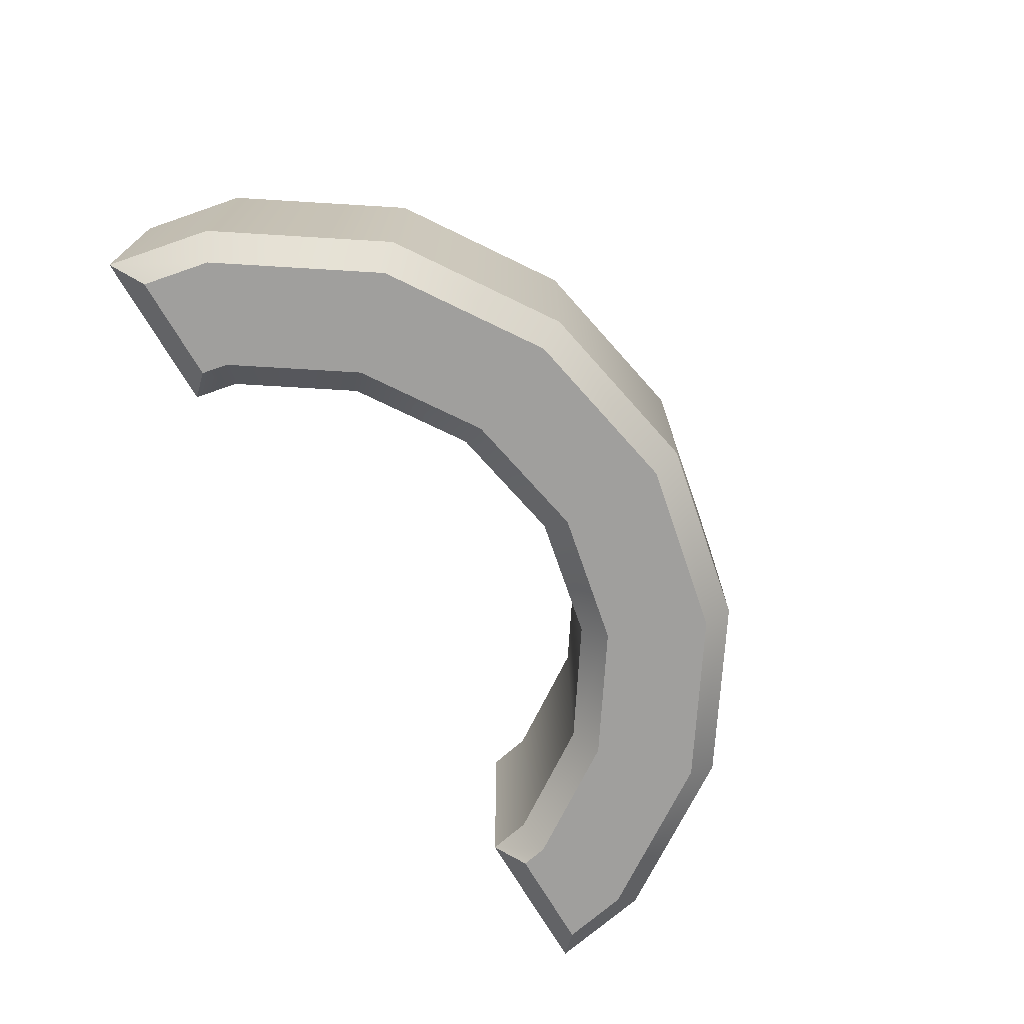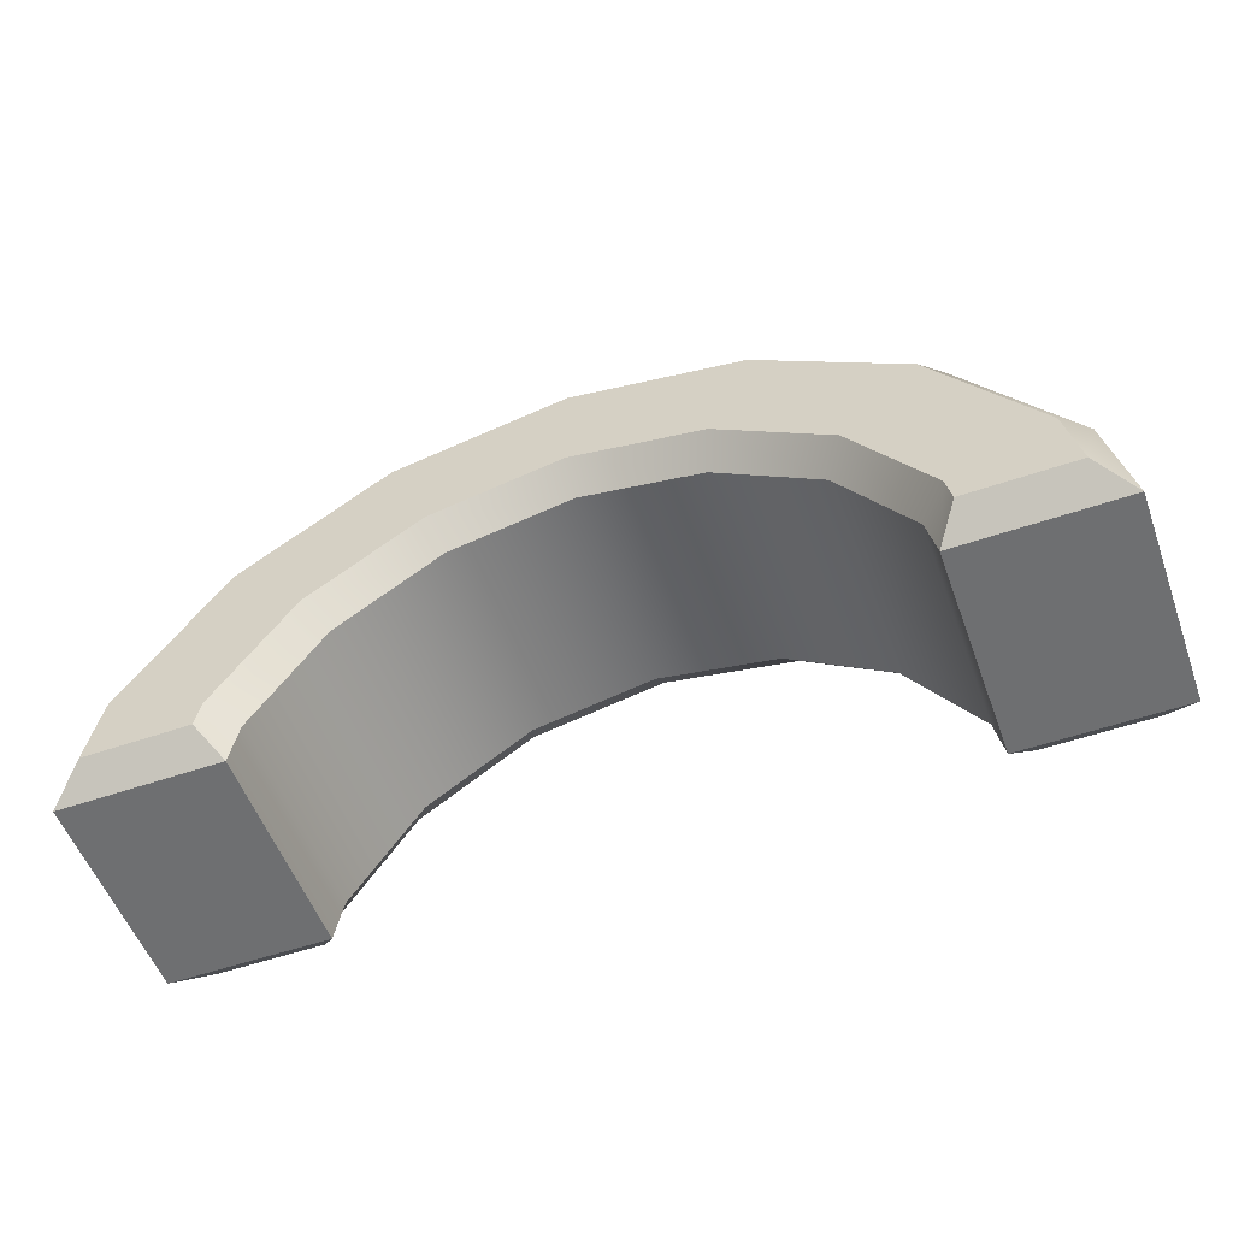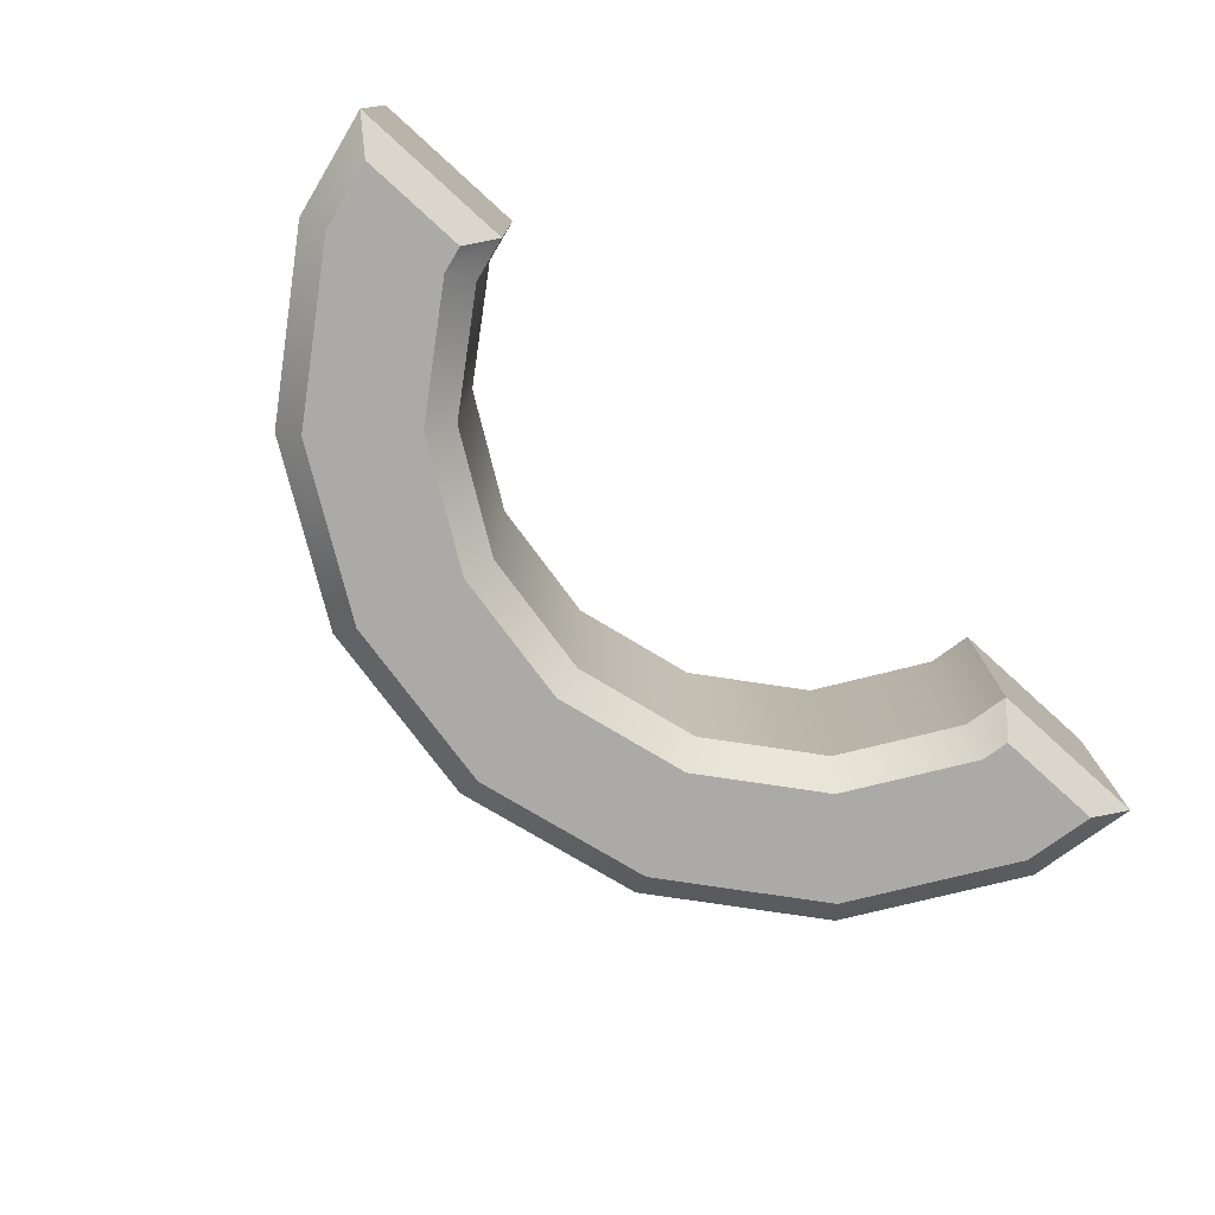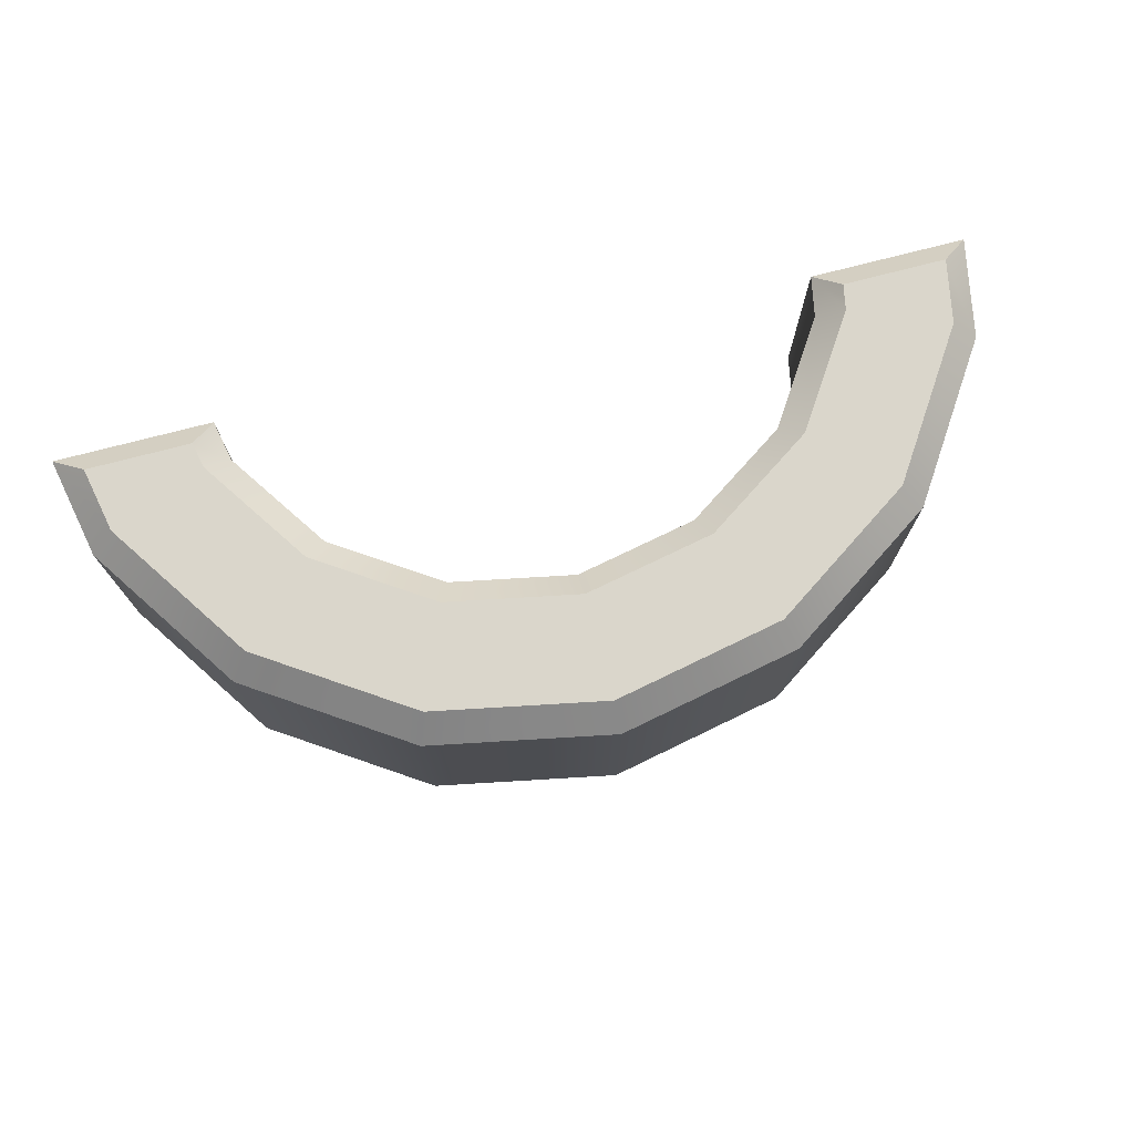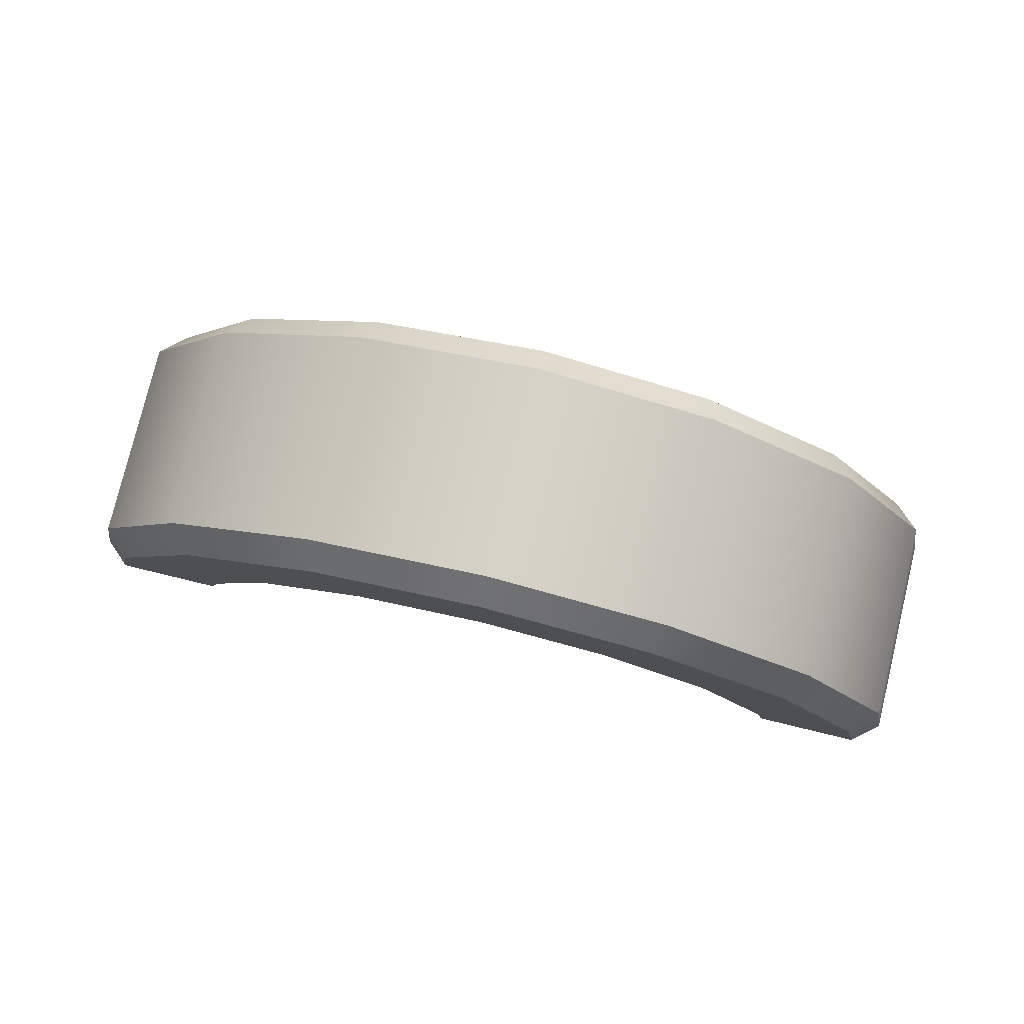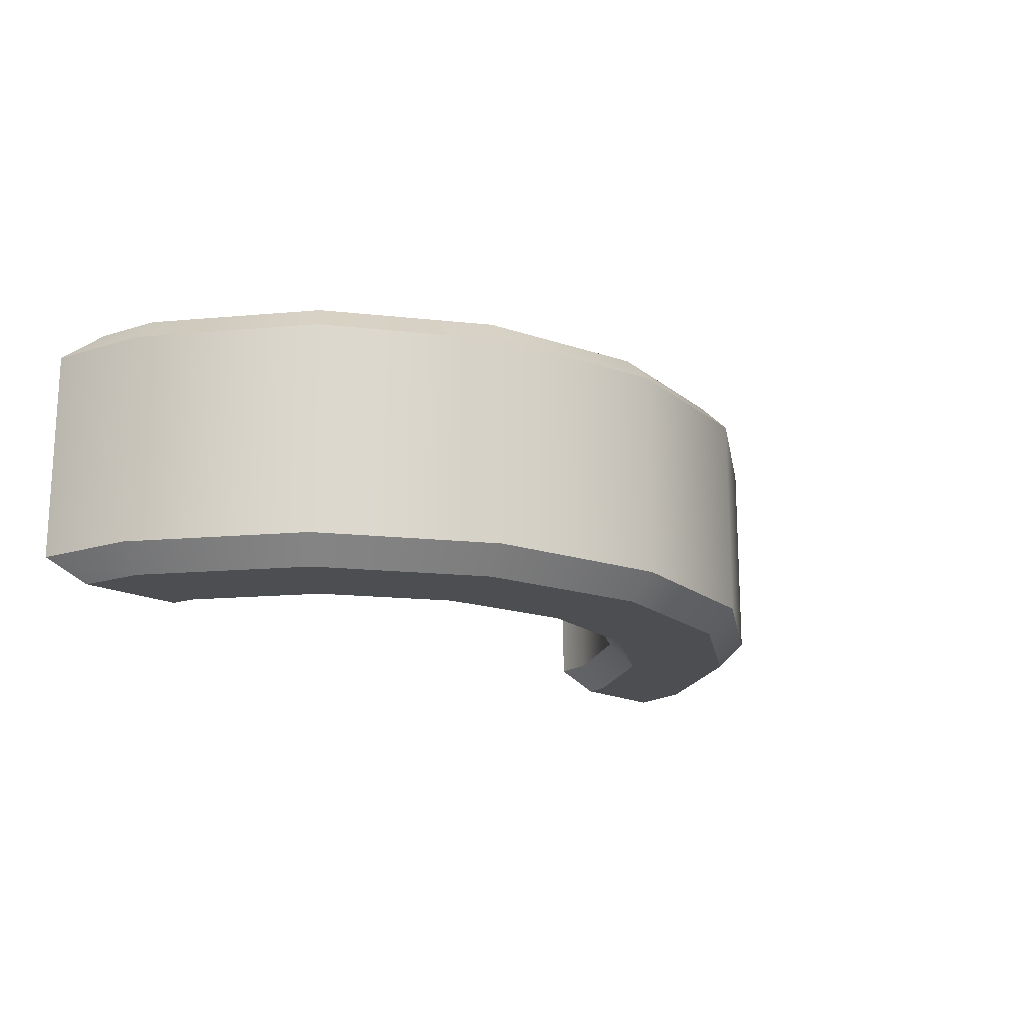
<metadata>
{"format":"obj","ext":"obj","renderer":"f3d","projection":"perspective","resolution":1024,"background":"white","views":[{"elev":-71.3,"azim":120.3,"up":"+Z"},{"elev":-54.5,"azim":-160.0,"up":"+Y"},{"elev":-76.0,"azim":-42.3,"up":"+Z"},{"elev":73.8,"azim":165.3,"up":"+Z"},{"elev":78.5,"azim":13.6,"up":"+Y"},{"elev":-16.9,"azim":133.9,"up":"+Z"}]}
</metadata>
<code>
g round_marker_V2_P2_L0
v -0.06842 0.018 -0.024
v -0.1044 0.018 -0.024
v -0.1044 0.018 0.024
v -0.06842 0.018 0.024
v 0.09978 0.04133 -0.024
v 0.1044 0.018 -0.024
v 0.1044 0.018 0.024
v 0.09978 0.04133 0.024
v 0.07637 0.07637 -0.024
v 0.07637 0.07637 0.024
v 0.04133 0.09978 -0.024
v 0.04133 0.09978 0.024
v 0 0.108 -0.024
v 0 0.108 0.024
v -0.04133 0.09978 -0.024
v -0.04133 0.09978 0.024
v -0.07637 0.07637 -0.024
v -0.07637 0.07637 0.024
v -0.09978 0.04133 -0.024
v -0.09978 0.04133 0.024
v -0.1044 0.018 -0.024
v -0.1044 0.018 0.024
v -0.06652 0.02755 -0.024
v -0.06842 0.018 -0.024
v -0.06842 0.018 0.024
v -0.06652 0.02755 0.024
v -0.05091 0.05091 -0.024
v -0.05091 0.05091 0.024
v -0.02755 0.06652 -0.024
v -0.02755 0.06652 0.024
v 0 0.072 -0.024
v 0 0.072 0.024
v 0.02755 0.06652 -0.024
v 0.02755 0.06652 0.024
v 0.05091 0.05091 -0.024
v 0.05091 0.05091 0.024
v 0.06652 0.02755 -0.024
v 0.06652 0.02755 0.024
v 0.06842 0.018 -0.024
v 0.06842 0.018 0.024
v 0.1044 0.018 -0.024
v 0.06842 0.018 -0.024
v 0.06842 0.018 0.024
v 0.1044 0.018 0.024
v 0.06652 0.02755 0.024
v 0.07334 0.024 0.03
v 0.06842 0.018 0.024
v 0.07217 0.02989 0.03
v 0.05091 0.05091 0.024
v 0.05524 0.05524 0.03
v 0.02755 0.06652 0.024
v 0.02989 0.07217 0.03
v 0 0.072 0.024
v -8.791e-10 0.07812 0.03
v -0.02755 0.06652 0.024
v -0.02989 0.07217 0.03
v -0.05091 0.05091 0.024
v -0.05524 0.05524 0.03
v -0.06652 0.02755 0.024
v -0.07217 0.02989 0.03
v -0.06842 0.018 0.024
v -0.07334 0.024 0.03
v 0.06842 0.018 0.024
v 0.07334 0.024 0.03
v 0.09711 0.024 0.03
v 0.1044 0.018 0.024
v 0.1044 0.018 0.024
v 0.09711 0.024 0.03
v 0.09413 0.03899 0.03
v 0.09978 0.04133 0.024
v 0.07204 0.07204 0.03
v 0.07637 0.07637 0.024
v 0.03899 0.09413 0.03
v 0.04133 0.09978 0.024
v 1.383e-09 0.1019 0.03
v 0 0.108 0.024
v -0.03899 0.09413 0.03
v -0.04133 0.09978 0.024
v -0.07204 0.07204 0.03
v -0.07637 0.07637 0.024
v -0.09413 0.03899 0.03
v -0.09978 0.04133 0.024
v -0.09711 0.024 0.03
v -0.1044 0.018 0.024
v -0.1044 0.018 0.024
v -0.09711 0.024 0.03
v -0.07334 0.024 0.03
v -0.06842 0.018 0.024
v 0.07217 0.02989 0.03
v 0.09711 0.024 0.03
v 0.07334 0.024 0.03
v 0.09413 0.03899 0.03
v 0.07204 0.07204 0.03
v 0.05524 0.05524 0.03
v 0.02989 0.07217 0.03
v 0.03899 0.09413 0.03
v 1.383e-09 0.1019 0.03
v -8.791e-10 0.07812 0.03
v -0.03899 0.09413 0.03
v -0.02989 0.07217 0.03
v -0.05524 0.05524 0.03
v -0.07204 0.07204 0.03
v -0.09413 0.03899 0.03
v -0.07217 0.02989 0.03
v -0.07334 0.024 0.03
v -0.09711 0.024 0.03
v 0.06652 0.02755 -0.024
v 0.06842 0.018 -0.024
v 0.07334 0.024 -0.03
v 0.07217 0.02989 -0.03
v 0.05091 0.05091 -0.024
v 0.05524 0.05524 -0.03
v 0.02755 0.06652 -0.024
v 0.02989 0.07217 -0.03
v 0 0.072 -0.024
v -8.791e-10 0.07812 -0.03
v -0.02755 0.06652 -0.024
v -0.02989 0.07217 -0.03
v -0.05091 0.05091 -0.024
v -0.05524 0.05524 -0.03
v -0.06652 0.02755 -0.024
v -0.07217 0.02989 -0.03
v -0.06842 0.018 -0.024
v -0.07334 0.024 -0.03
v 0.06842 0.018 -0.024
v 0.1044 0.018 -0.024
v 0.09711 0.024 -0.03
v 0.07334 0.024 -0.03
v 0.1044 0.018 -0.024
v 0.09413 0.03899 -0.03
v 0.09711 0.024 -0.03
v 0.09978 0.04133 -0.024
v 0.07204 0.07204 -0.03
v 0.07637 0.07637 -0.024
v 0.03899 0.09413 -0.03
v 0.04133 0.09978 -0.024
v 1.383e-09 0.1019 -0.03
v 0 0.108 -0.024
v -0.03899 0.09413 -0.03
v -0.04133 0.09978 -0.024
v -0.07204 0.07204 -0.03
v -0.07637 0.07637 -0.024
v -0.09413 0.03899 -0.03
v -0.09978 0.04133 -0.024
v -0.09711 0.024 -0.03
v -0.1044 0.018 -0.024
v -0.1044 0.018 -0.024
v -0.06842 0.018 -0.024
v -0.07334 0.024 -0.03
v -0.09711 0.024 -0.03
v 0.07217 0.02989 -0.03
v 0.07334 0.024 -0.03
v 0.09711 0.024 -0.03
v 0.09413 0.03899 -0.03
v 0.07204 0.07204 -0.03
v 0.05524 0.05524 -0.03
v 0.02989 0.07217 -0.03
v 0.03899 0.09413 -0.03
v 1.383e-09 0.1019 -0.03
v -8.791e-10 0.07812 -0.03
v -0.03899 0.09413 -0.03
v -0.02989 0.07217 -0.03
v -0.05524 0.05524 -0.03
v -0.07204 0.07204 -0.03
v -0.09413 0.03899 -0.03
v -0.07217 0.02989 -0.03
v -0.07334 0.024 -0.03
v -0.09711 0.024 -0.03
g round_marker_V2_P2_L0_0
f 3 2 1
f 4 3 1
f 7 6 5
f 8 7 5
f 8 5 9
f 10 8 9
f 10 9 11
f 12 10 11
f 12 11 13
f 14 12 13
f 14 13 15
f 16 14 15
f 16 15 17
f 18 16 17
f 18 17 19
f 20 18 19
f 20 19 21
f 22 20 21
f 25 24 23
f 26 25 23
f 26 23 27
f 28 26 27
f 28 27 29
f 30 28 29
f 30 29 31
f 32 30 31
f 32 31 33
f 34 32 33
f 34 33 35
f 36 34 35
f 36 35 37
f 38 36 37
f 38 37 39
f 40 38 39
f 43 42 41
f 44 43 41
f 47 46 45
f 46 48 45
f 45 48 49
f 48 50 49
f 49 50 51
f 50 52 51
f 51 52 53
f 52 54 53
f 53 54 55
f 54 56 55
f 55 56 57
f 56 58 57
f 57 58 59
f 58 60 59
f 59 60 61
f 60 62 61
f 65 64 63
f 66 65 63
f 69 68 67
f 70 69 67
f 71 69 70
f 72 71 70
f 73 71 72
f 74 73 72
f 75 73 74
f 76 75 74
f 77 75 76
f 78 77 76
f 79 77 78
f 80 79 78
f 81 79 80
f 82 81 80
f 83 81 82
f 84 83 82
f 87 86 85
f 88 87 85
f 91 90 89
f 90 92 89
f 92 93 89
f 93 94 89
f 94 93 95
f 93 96 95
f 96 97 95
f 97 98 95
f 97 99 98
f 99 100 98
f 100 99 101
f 99 102 101
f 102 103 101
f 103 104 101
f 105 104 103
f 106 105 103
f 109 108 107
f 110 109 107
f 110 107 111
f 112 110 111
f 112 111 113
f 114 112 113
f 114 113 115
f 116 114 115
f 116 115 117
f 118 116 117
f 118 117 119
f 120 118 119
f 120 119 121
f 122 120 121
f 122 121 123
f 124 122 123
f 127 126 125
f 128 127 125
f 131 130 129
f 130 132 129
f 130 133 132
f 133 134 132
f 133 135 134
f 135 136 134
f 135 137 136
f 137 138 136
f 137 139 138
f 139 140 138
f 139 141 140
f 141 142 140
f 141 143 142
f 143 144 142
f 143 145 144
f 145 146 144
f 149 148 147
f 150 149 147
f 153 152 151
f 154 153 151
f 155 154 151
f 156 155 151
f 155 156 157
f 158 155 157
f 159 158 157
f 160 159 157
f 161 159 160
f 162 161 160
f 161 162 163
f 164 161 163
f 165 164 163
f 166 165 163
f 166 167 165
f 167 168 165

</code>
